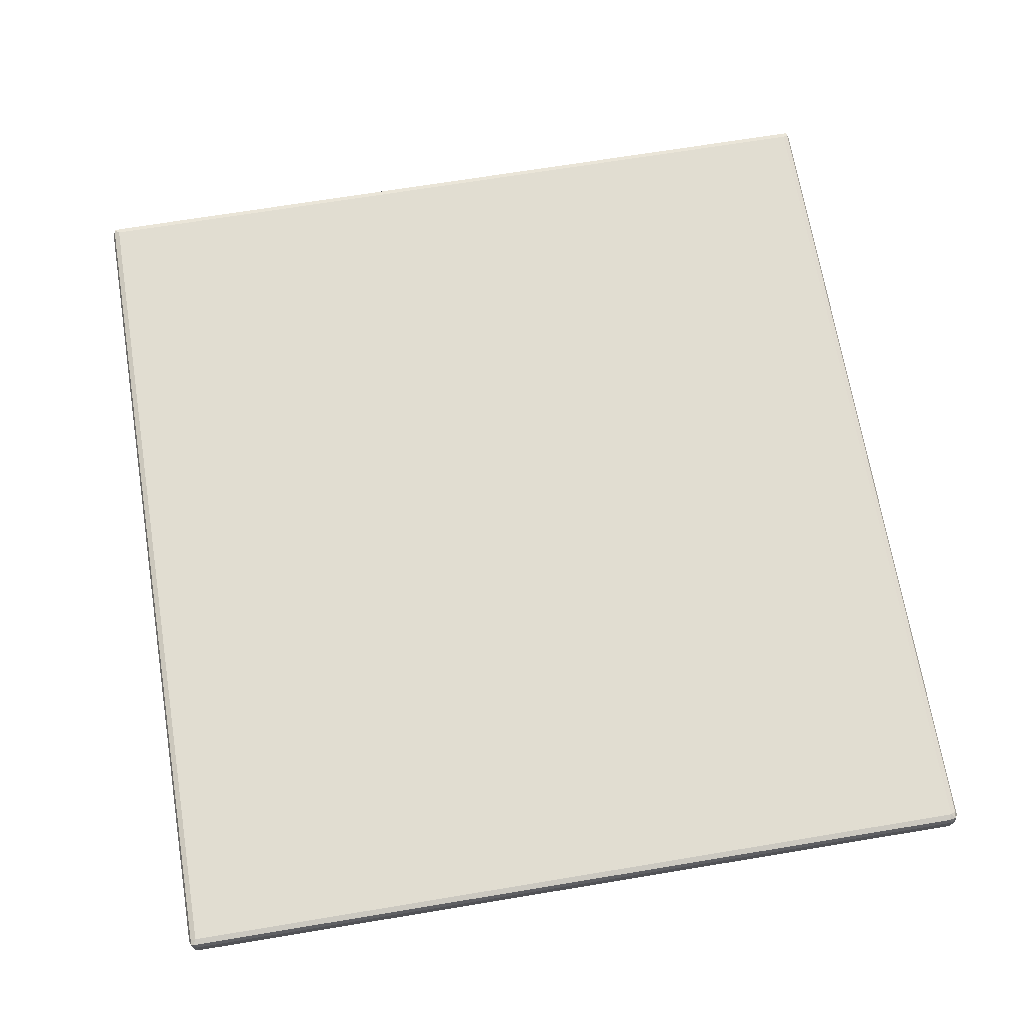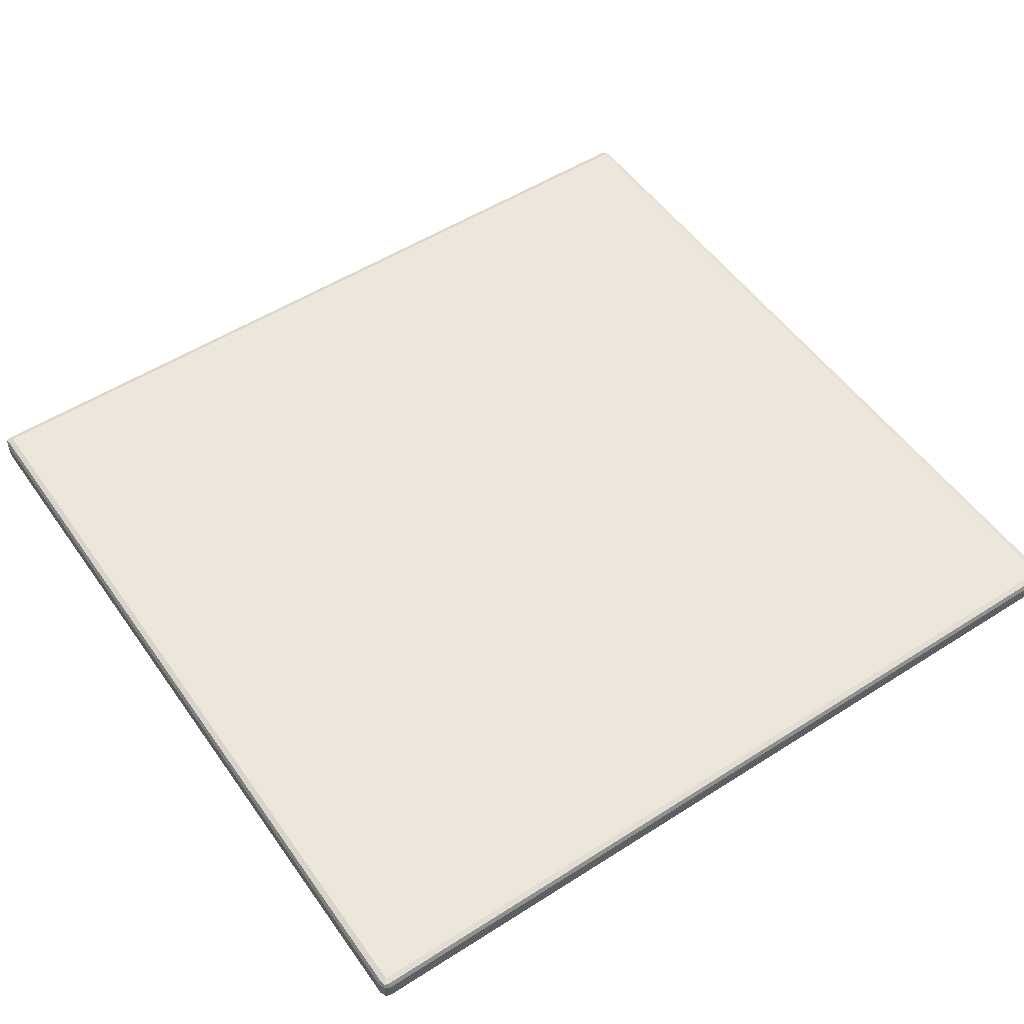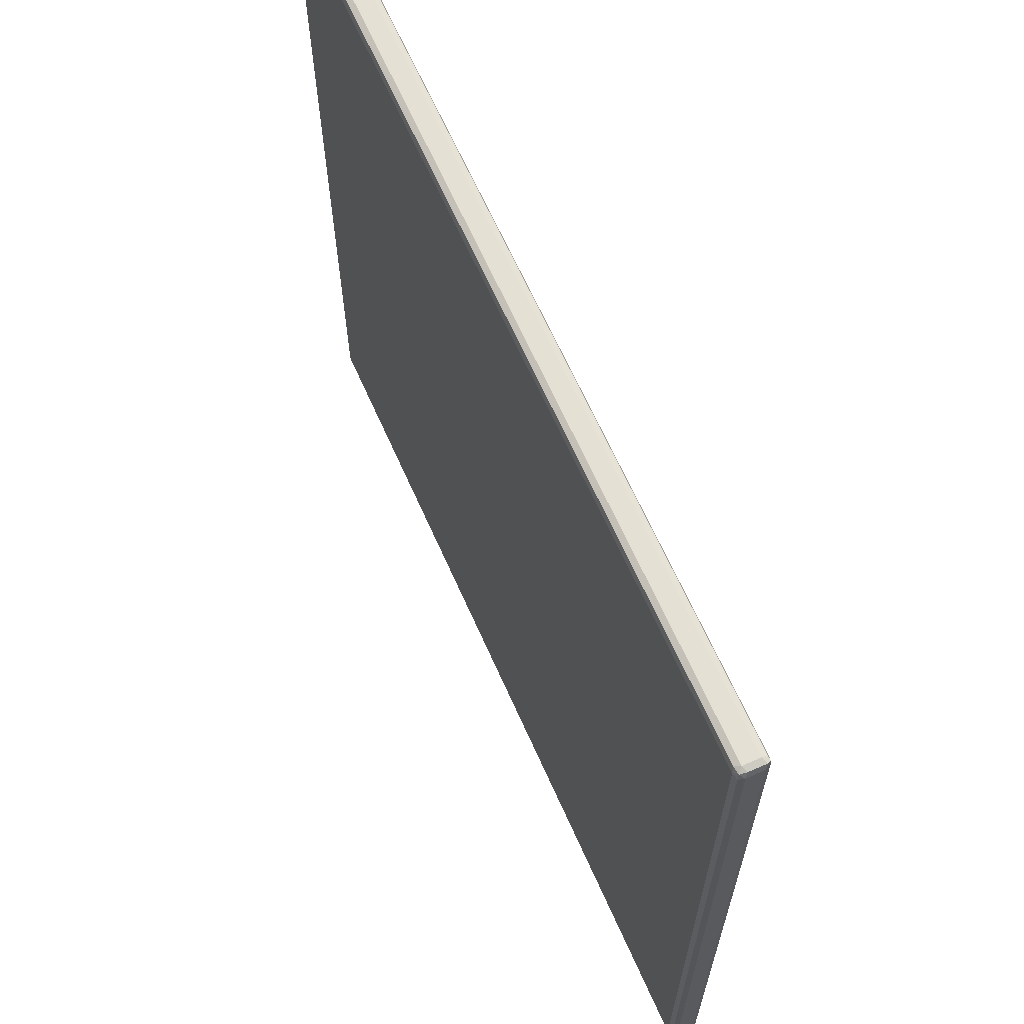
<metadata>
{"format":"obj","ext":"obj","renderer":"f3d","projection":"perspective","resolution":1024,"background":"white","views":[{"elev":68.7,"azim":80.6,"up":"+Z"},{"elev":52.8,"azim":-34.4,"up":"+Z"},{"elev":65.2,"azim":66.1,"up":"+Y"}]}
</metadata>
<code>
v -261.9 70.59 -0.2365
v -262.3 73.13 -0.5744
v -263.2 72.15 1.259
v -262.4 70.18 2.176
v -260.4 69.38 1.259
v -259.4 70.18 -0.5746
v -260.4 72.15 -1.25
v -262.4 70.18 8.157
v -260.4 69.38 7.241
v -260.4 95.99 -1.25
v -263.2 72.15 7.241
v -207.7 69.38 1.259
v -262.3 130.1 -0.5746
v -260.4 125.6 -1.25
v -177.9 70.18 -0.5745
v -205.3 72.15 -1.25
v -166.1 120.1 -1.25
v -263.2 223.7 1.259
v -260.4 226.1 -1.251
v -209.8 172.5 -1.25
v -263.2 219.3 7.241
v -156.5 69.38 1.259
v -151.8 72.15 -1.25
v -115 70.18 -0.5745
v -124.1 69.38 7.241
v -105.6 72.15 -1.25
v -107 69.38 1.259
v -59.93 72.15 -1.25
v -144.1 203.7 -1.25
v -77.31 163.4 -1.25
v -261.9 70.59 9.243
v -262.4 72.15 9.074
v -260.4 72.15 9.75
v -260.4 70.18 9.074
v -256.8 72.15 9.75
v -257.2 153.2 9.751
v -216.6 75.51 9.751
v -219 72.15 9.75
v -210.7 69.38 7.241
v -213.4 70.18 9.074
v -184.8 161.3 9.751
v -262.4 219.1 9.074
v -260.4 214.2 9.75
v -260.4 224.5 9.749
v -190.2 224.6 9.749
v -83.38 75.31 9.751
v -110.5 126.7 9.751
v -87.42 72.15 9.75
v -121.8 70.18 9.074
v -105.1 214.7 9.75
v -122.9 223.6 9.75
v -67.86 184.3 9.75
v -110.1 225.5 9.75
v -260.4 325.4 -1.251
v -204.2 282 -1.25
v -263.2 370.1 7.241
v -263.2 358.3 1.259
v -262.3 356.8 -0.5746
v -260.4 370.1 -1.25
v -262.4 368.1 -0.5746
v -263.2 370.1 1.259
v -262.4 371.1 1.259
v -261.9 372.3 -0.2366
v -260.4 372.1 1.259
v -260.4 372.9 3.092
v -262.3 372.1 3.092
v -257.2 372.1 -0.5746
v -257.2 372.9 1.259
v -260.4 372.9 7.241
v -144.7 297 -1.25
v -50.68 270.4 -1.25
v -98.76 370.1 -1.251
v -161.6 370.1 -1.251
v -90.26 372.9 7.241
v -95.8 372.9 1.259
v -97.48 372.1 -0.5746
v -190.7 290.4 9.75
v -260.4 357.4 9.749
v -262.3 370.1 9.074
v -240.8 341.1 9.75
v -214.6 314.6 9.75
v -227.2 327.6 9.75
v -226.2 342.4 9.751
v -212.5 328 9.75
v -250.9 366.9 9.75
v -239.9 355.6 9.75
v -260.4 370.1 9.75
v -262.4 372.1 7.241
v -261.4 372.1 9.074
v -262.6 371.7 8.736
v -214.1 350.9 9.75
v -217.8 359.8 9.75
v -208.9 370.1 9.75
v -177 277.1 9.75
v -151.1 251.2 9.75
v -162.3 262.8 9.75
v -160.1 276.5 9.751
v -204.5 304.8 9.75
v -188.8 304.4 9.75
v -198.7 314.7 9.75
v -201.9 340.4 9.75
v -183.4 334.6 9.75
v -174.3 290.2 9.75
v -158.4 321.8 9.75
v -155.6 302.1 9.75
v -150.7 283.5 9.75
v -150.3 292.3 9.75
v -166.3 333.9 9.75
v -136.9 236.5 9.75
v -139 255.9 9.751
v -132.3 251.5 9.751
v -127 246.4 9.751
v -145.9 263.6 9.751
v -145 278 9.75
v -125.6 254.7 9.75
v -131 264.9 9.75
v -126.7 260.1 9.75
v -137.3 272.8 9.75
v -121.8 241.2 9.751
v -115 235.2 9.751
v -119 247.6 9.75
v -111.6 241.5 9.75
v -105.8 233.8 9.75
v -97.82 228.9 9.75
v -113.8 252 9.75
v -98.2 254.4 9.75
v -110.7 261.3 9.75
v -124.6 277 9.75
v -117.1 269.3 9.75
v -104.4 272.3 9.75
v -137.9 290.9 9.75
v -125.8 285.5 9.75
v -131.3 310.6 9.75
v -150.3 328.6 9.75
v -138 332.4 9.75
v -129.9 322.8 9.75
v -121.7 328.8 9.75
v -105.7 300.4 9.75
v -89.89 306.8 9.749
v -110.5 315.5 9.749
v -108.6 323.8 9.75
v -95.02 319.5 9.75
v -112.6 335.2 9.75
v -93.07 329.2 9.749
v -199.9 351 9.75
v -207.3 365 9.75
v -187.6 347.8 9.75
v -179.8 343.9 9.75
v -194.4 359.5 9.75
v -178.4 357.9 9.75
v -167.2 346.2 9.75
v -161.9 353.9 9.75
v -152.4 340.9 9.75
v -150.6 359.4 9.75
v -168.6 370.1 9.75
v -105.8 372.1 9.074
v -142.5 351.6 9.75
v -131.3 338.7 9.75
v -138.6 363.1 9.75
v -119.5 349 9.75
v -108.5 356.9 9.75
v -110.4 370.1 9.75
v -107.3 347 9.75
v -78.32 69.38 7.241
v -41.16 70.18 -0.5745
v -55.87 69.38 1.259
v -55.76 69.38 7.241
v -37.97 69.38 7.24
v -16.5 72.15 -1.25
v 3.47 69.38 1.259
v -15.95 69.38 7.241
v 18.05 72.15 -1.25
v 6.067 69.38 7.241
v 52.51 70.18 -0.5745
v -12.86 212.9 -1.25
v 51.52 178 -1.251
v 28.12 69.38 7.241
v 51.52 72.15 -1.25
v 51.52 69.38 1.259
v 51.52 69.38 7.241
v 53.71 70.59 -0.2365
v 53.5 70.18 1.259
v 54.32 72.15 1.259
v 53.5 72.15 -0.5746
v 53.5 70.18 7.241
v 54.32 122.3 1.259
v 54.32 125.2 7.241
v 53.5 221.3 -0.5746
v 54.32 217.9 1.259
v -76.65 70.18 9.074
v -45.02 70.18 9.074
v -13.56 72.15 9.75
v -14.09 70.18 9.074
v -10.53 119.4 9.75
v 16.85 70.18 9.074
v 1.518 85.07 9.75
v 14.42 92.47 9.75
v 3.967 109.5 9.75
v 1.745 121.2 9.75
v 18.52 101.7 9.75
v -42.87 159.7 9.75
v -52.93 172.5 9.75
v -77.08 195 9.75
v -90.81 214.7 9.75
v -81.72 205.4 9.75
v -90.85 222.8 9.75
v -73.17 202.1 9.75
v -83.51 213.6 9.75
v -74.57 228.5 9.75
v -74.52 212.7 9.75
v -65.79 196.2 9.75
v -57.16 186.4 9.75
v -56.87 198.6 9.75
v -48.36 182 9.75
v -49.67 195.6 9.75
v -41.77 185.1 9.75
v -64.74 209.9 9.75
v -60.64 224.1 9.75
v -42.69 212 9.75
v -52.48 219.6 9.749
v -25.42 136.8 9.75
v -12.95 142.3 9.75
v -40.69 168.2 9.75
v -34.49 164.6 9.75
v -19.43 151.4 9.75
v -26.44 168.8 9.75
v -18.47 195 9.75
v -1.571 128.2 9.749
v 7.846 143.7 9.75
v -1.313 169.5 9.749
v -10.7 167.5 9.75
v 8.796 180.3 9.75
v -34.19 176.2 9.75
v -40.72 205.6 9.75
v -31.91 197.3 9.75
v -27.16 190.4 9.75
v -25.87 221.3 9.75
v -10.31 204 9.751
v 0.6466 216.5 9.75
v -8.406 227.8 9.75
v 10.37 224.8 9.751
v 26.69 72.15 9.75
v 33.45 83.96 9.751
v 38.27 72.15 9.749
v 27.41 95.51 9.75
v 16.35 110.5 9.749
v 51.52 70.18 9.074
v 51.52 72.15 9.75
v 54.32 72.15 7.241
v 53.09 69.98 8.736
v 53.5 71.17 9.074
v 51.52 129.6 9.75
v 16.41 145.6 9.749
v 17.76 186.4 9.75
v 53.5 136 9.075
v 42.55 159.3 9.75
v 51.52 164.9 9.75
v 27.2 221.2 9.75
v 40.47 194.2 9.75
v 18.34 220.2 9.75
v 40.49 225.9 9.75
v 51.52 219.7 9.75
v 46.23 200.2 9.75
v 54.32 227.1 7.241
v 53.5 226.8 9.075
v 51.52 228.5 9.75
v -35.72 370.1 -1.25
v -2.775 370.1 -1.25
v -72.1 370.1 -1.25
v -69.63 372.9 1.259
v -70.88 372.1 -0.5745
v -33.16 372.9 1.259
v -34.96 372.1 -0.5745
v -3.675 372.9 1.259
v -4.322 372.1 -0.5745
v 51.52 293.4 -1.251
v 54.33 229.8 1.259
v 54.32 316.2 1.259
v 53.5 370.1 -0.5746
v 54.32 323.2 7.241
v 51.52 370.1 -1.25
v 51.52 372.9 1.259
v 51.52 372.1 -0.5746
v 54.32 370.1 1.259
v 53.5 372.1 0.3422
v 53.09 371.7 -0.7436
v -92.19 234.8 9.75
v -94.02 244.7 9.75
v -87.93 246.5 9.749
v -76.25 238.8 9.75
v -77.06 252.3 9.75
v -87.01 263.6 9.751
v -79.82 273.4 9.75
v -67.32 230.7 9.749
v -63.79 242.4 9.75
v -61.97 254.7 9.75
v -44.5 232.2 9.75
v -53.38 237.1 9.75
v -42.64 247.9 9.75
v -64.26 266.7 9.75
v -62.87 279.3 9.751
v -49.93 261.1 9.749
v -42.56 272.4 9.75
v -82.74 289.7 9.75
v -64.65 296.3 9.749
v -90.46 337.6 9.75
v -79.38 314.1 9.75
v -74.21 323.2 9.749
v -73.17 334.1 9.75
v -60.6 307.2 9.75
v -42.23 286.7 9.749
v -45.48 301.4 9.75
v -55.17 327.7 9.75
v -48.65 317 9.749
v -46.62 338.7 9.749
v -30.38 283.8 9.75
v 20.61 233.4 9.751
v -27.38 299.1 9.75
v -29.63 309.4 9.749
v -33.24 319.3 9.75
v -34.49 326.5 9.75
v -18.66 319.7 9.75
v -14.76 332.4 9.749
v -3.338 329.5 9.75
v -77.91 343 9.749
v -99.45 370.1 9.75
v -78.86 347.6 9.75
v -74.26 356.3 9.75
v -18.8 366.3 9.75
v -42.11 348.9 9.75
v -23.57 359.4 9.75
v -31.83 355.4 9.749
v 50.53 372.1 9.074
v -11.15 343.8 9.75
v -15.13 370.1 9.749
v 0.07255 339.1 9.751
v 3.488 351.7 9.749
v 11.95 359.7 9.75
v 35.41 370.1 9.75
v 30.84 231.5 9.75
v 30.7 257.3 9.75
v 39.02 264.5 9.75
v 29.24 293.6 9.75
v 53.5 369.1 9.075
v 35.36 300.2 9.75
v 21.44 334.1 9.75
v 33.54 334.3 9.75
v 51.52 370.1 9.75
v 16.86 348.9 9.75
v 29.62 359.6 9.751
v 51.52 372.9 7.241
v 54.32 370.1 7.241
v 53.5 372.1 6.324
v 53.09 371.7 8.737
f 1 3 2
f 1 4 3
f 1 5 4
f 1 6 5
f 1 7 6
f 1 2 7
f 4 8 3
f 4 9 8
f 4 5 9
f 2 10 7
f 6 12 5
f 2 3 13
f 2 13 10
f 10 14 7
f 6 15 12
f 6 7 15
f 15 7 16
f 14 17 7
f 13 14 10
f 13 3 18
f 14 19 20
f 14 20 17
f 13 19 14
f 15 22 12
f 15 16 23
f 16 17 23
f 16 7 17
f 15 24 22
f 15 23 24
f 23 17 26
f 24 27 22
f 22 27 25
f 24 23 26
f 17 20 29
f 19 29 20
f 26 17 28
f 17 29 30
f 8 11 3
f 31 33 32
f 31 34 33
f 8 32 11
f 8 31 32
f 8 34 31
f 8 9 34
f 34 35 33
f 5 12 9
f 33 35 36
f 35 37 36
f 34 38 35
f 12 39 9
f 9 39 34
f 34 40 38
f 39 40 34
f 38 37 35
f 3 11 18
f 37 41 36
f 18 11 21
f 11 32 21
f 32 33 42
f 21 32 42
f 42 33 43
f 33 36 43
f 42 43 44
f 36 41 43
f 12 22 39
f 38 46 37
f 22 25 39
f 39 25 40
f 37 46 47
f 40 48 38
f 38 48 46
f 40 49 48
f 25 49 40
f 37 47 41
f 41 50 43
f 43 50 45
f 47 50 41
f 50 51 45
f 51 50 53
f 13 54 19
f 13 18 57
f 18 56 57
f 13 57 58
f 13 58 54
f 54 55 19
f 58 59 54
f 58 57 60
f 58 60 59
f 60 57 61
f 60 61 62
f 60 62 59
f 63 65 64
f 63 66 65
f 62 66 63
f 62 61 66
f 62 64 59
f 62 63 64
f 64 68 67
f 64 65 68
f 59 64 67
f 65 69 68
f 19 55 29
f 29 55 70
f 54 70 55
f 54 59 73
f 59 67 73
f 70 54 73
f 70 73 72
f 67 68 75
f 68 74 75
f 67 75 76
f 73 67 76
f 73 76 72
f 43 45 44
f 44 45 77
f 18 21 56
f 21 42 56
f 42 44 78
f 77 78 44
f 42 78 79
f 56 42 79
f 78 77 81
f 78 82 80
f 78 81 82
f 82 81 84
f 80 86 78
f 57 56 61
f 79 78 87
f 66 69 65
f 66 88 69
f 61 88 66
f 61 56 88
f 88 89 69
f 88 90 89
f 79 89 90
f 79 87 89
f 56 90 88
f 56 79 90
f 78 85 87
f 78 86 85
f 82 83 80
f 80 83 86
f 82 84 83
f 83 92 86
f 86 92 93
f 83 91 92
f 86 93 85
f 85 93 87
f 87 93 89
f 45 94 77
f 45 96 94
f 45 95 96
f 94 96 97
f 77 98 81
f 98 77 99
f 98 100 81
f 81 100 84
f 98 99 100
f 84 100 101
f 100 102 101
f 94 103 77
f 77 103 99
f 99 103 104
f 94 97 103
f 103 97 105
f 97 107 105
f 97 106 107
f 103 105 104
f 99 104 100
f 100 104 102
f 104 108 102
f 45 109 95
f 45 51 109
f 95 109 110
f 109 111 110
f 109 112 111
f 95 113 96
f 96 113 97
f 97 113 114
f 97 114 106
f 95 110 113
f 110 116 113
f 110 111 117
f 110 117 116
f 113 118 114
f 113 116 118
f 109 51 119
f 51 120 119
f 109 119 112
f 111 112 115
f 112 119 121
f 119 120 122
f 51 53 120
f 53 123 120
f 53 124 123
f 119 122 121
f 121 122 125
f 120 123 122
f 122 126 125
f 111 115 117
f 112 121 115
f 121 125 115
f 115 127 117
f 115 125 127
f 116 128 118
f 117 129 116
f 117 127 129
f 116 129 128
f 129 130 128
f 125 126 127
f 127 130 129
f 114 131 106
f 106 131 107
f 118 132 114
f 114 132 131
f 107 131 105
f 105 131 133
f 105 133 104
f 104 134 108
f 133 136 104
f 134 104 136
f 134 136 135
f 136 137 135
f 118 128 132
f 131 132 133
f 132 138 133
f 128 130 132
f 132 130 138
f 133 138 140
f 136 133 140
f 136 140 141
f 136 141 137
f 138 139 140
f 140 142 141
f 137 144 143
f 137 141 144
f 83 101 91
f 83 84 101
f 101 145 91
f 92 91 146
f 91 145 146
f 101 147 145
f 101 102 148
f 101 148 147
f 145 149 146
f 145 150 149
f 92 146 93
f 145 147 150
f 148 151 147
f 147 152 150
f 147 151 152
f 108 151 102
f 102 151 148
f 108 153 151
f 152 154 150
f 149 155 146
f 146 155 93
f 68 69 74
f 93 155 89
f 149 150 155
f 69 89 74
f 74 89 156
f 155 156 89
f 150 154 155
f 108 134 153
f 134 158 153
f 151 154 152
f 151 153 154
f 153 157 154
f 134 135 158
f 158 157 153
f 157 159 154
f 154 159 155
f 135 137 158
f 158 143 160
f 157 158 159
f 158 160 159
f 160 161 159
f 137 143 158
f 160 143 163
f 160 163 161
f 159 162 155
f 155 162 156
f 159 161 162
f 24 165 27
f 24 26 165
f 165 166 27
f 165 26 28
f 27 166 164
f 166 167 164
f 166 168 167
f 165 28 169
f 165 170 166
f 166 170 168
f 170 171 168
f 170 173 171
f 165 174 170
f 165 169 174
f 174 169 172
f 17 30 28
f 30 29 71
f 30 71 175
f 28 30 169
f 30 175 169
f 169 175 176
f 170 177 173
f 172 169 178
f 174 172 178
f 174 179 170
f 170 179 180
f 181 183 182
f 181 184 183
f 174 182 179
f 174 181 182
f 174 184 181
f 174 178 184
f 182 183 185
f 179 182 185
f 169 176 178
f 184 186 183
f 178 176 184
f 184 188 186
f 176 188 184
f 188 189 186
f 186 189 187
f 27 164 25
f 25 164 49
f 49 190 48
f 164 190 49
f 164 167 190
f 190 191 48
f 167 191 190
f 167 168 191
f 191 192 48
f 48 192 46
f 191 193 192
f 168 193 191
f 168 171 193
f 171 173 193
f 193 195 192
f 173 195 193
f 46 196 198
f 46 198 194
f 194 198 199
f 198 196 200
f 47 52 50
f 52 47 201
f 52 201 202
f 50 52 204
f 52 205 204
f 204 206 50
f 52 203 205
f 203 207 205
f 204 205 208
f 204 209 206
f 204 208 209
f 205 210 208
f 203 52 211
f 52 213 211
f 52 212 213
f 52 202 212
f 202 214 212
f 212 215 213
f 212 214 216
f 212 216 215
f 203 211 207
f 207 210 205
f 207 217 210
f 207 211 217
f 217 218 210
f 211 220 217
f 211 213 220
f 217 220 218
f 213 219 220
f 46 194 47
f 47 194 221
f 221 194 222
f 47 221 201
f 201 224 223
f 201 221 226
f 201 226 224
f 221 225 226
f 226 225 227
f 194 228 222
f 194 199 228
f 199 229 228
f 221 222 225
f 222 228 230
f 225 222 231
f 222 230 231
f 228 229 230
f 229 232 230
f 201 223 202
f 202 223 233
f 202 216 214
f 202 233 216
f 223 224 233
f 216 234 215
f 216 235 234
f 224 226 233
f 216 233 235
f 233 236 235
f 233 226 236
f 226 227 236
f 215 234 213
f 213 234 219
f 234 237 219
f 235 236 237
f 236 227 237
f 234 235 237
f 225 231 227
f 231 238 227
f 238 231 239
f 237 227 240
f 227 238 240
f 231 230 239
f 230 232 239
f 232 241 239
f 238 239 240
f 195 242 192
f 192 242 46
f 46 243 196
f 46 242 243
f 173 177 195
f 195 244 242
f 242 244 243
f 243 197 196
f 197 243 245
f 197 245 200
f 196 197 200
f 200 246 198
f 170 180 177
f 195 247 244
f 177 247 195
f 177 180 247
f 247 248 244
f 244 248 243
f 185 183 249
f 179 185 180
f 185 251 250
f 185 249 251
f 247 251 248
f 247 250 251
f 180 250 247
f 180 185 250
f 183 186 249
f 243 248 245
f 245 248 252
f 199 198 229
f 198 253 229
f 198 246 253
f 246 245 253
f 246 200 245
f 229 254 232
f 229 253 254
f 253 245 254
f 186 187 249
f 249 187 251
f 248 251 252
f 187 255 251
f 252 251 255
f 245 257 256
f 245 252 257
f 252 255 257
f 254 245 258
f 245 259 258
f 232 254 241
f 241 254 260
f 254 258 260
f 245 256 259
f 256 257 262
f 259 256 263
f 256 262 263
f 257 255 262
f 259 261 258
f 259 263 261
f 261 263 262
f 187 189 264
f 187 265 255
f 187 264 265
f 262 255 265
f 262 265 266
f 29 70 71
f 70 72 71
f 72 267 71
f 71 267 268
f 72 76 269
f 76 75 270
f 75 74 270
f 76 270 271
f 269 76 271
f 72 269 267
f 271 270 272
f 270 74 272
f 271 272 273
f 269 271 273
f 269 273 267
f 273 272 274
f 272 74 274
f 273 274 275
f 267 275 268
f 267 273 275
f 175 71 276
f 175 276 176
f 188 277 189
f 188 278 277
f 176 276 188
f 71 268 276
f 188 279 278
f 276 279 188
f 275 274 282
f 274 74 282
f 275 282 283
f 268 275 283
f 268 281 276
f 276 281 279
f 278 284 280
f 279 284 278
f 268 283 281
f 279 285 284
f 279 286 285
f 283 285 286
f 283 282 285
f 281 286 279
f 281 283 286
f 50 124 53
f 50 206 124
f 206 287 124
f 124 287 123
f 123 288 122
f 122 288 126
f 123 287 288
f 288 289 126
f 206 290 287
f 206 209 290
f 287 289 288
f 287 290 289
f 289 290 291
f 126 292 127
f 127 292 130
f 130 292 293
f 289 291 126
f 126 291 292
f 208 210 209
f 210 218 209
f 209 294 290
f 209 218 294
f 294 295 290
f 290 295 291
f 295 296 291
f 220 297 218
f 294 218 298
f 218 297 298
f 294 298 295
f 295 299 296
f 295 298 299
f 291 296 292
f 296 300 292
f 292 300 293
f 300 301 293
f 296 302 300
f 296 299 302
f 300 303 301
f 300 302 303
f 130 293 304
f 130 304 138
f 293 301 304
f 304 139 138
f 304 305 139
f 140 139 142
f 141 142 144
f 139 307 142
f 307 308 142
f 142 308 144
f 144 309 306
f 308 309 144
f 304 301 305
f 305 310 139
f 301 303 311
f 301 311 305
f 305 312 310
f 305 311 312
f 139 310 307
f 307 310 308
f 308 313 309
f 310 314 308
f 312 314 310
f 308 314 313
f 219 297 220
f 298 297 299
f 219 237 297
f 297 237 240
f 297 240 299
f 302 299 303
f 299 240 303
f 240 316 303
f 239 241 240
f 240 317 316
f 303 316 311
f 312 311 318
f 316 318 311
f 312 319 314
f 314 319 320
f 314 321 313
f 313 321 315
f 314 320 321
f 312 318 319
f 319 322 320
f 319 318 322
f 320 322 321
f 322 323 321
f 318 316 324
f 318 324 322
f 322 324 323
f 144 306 143
f 143 306 163
f 306 325 163
f 161 163 326
f 163 325 327
f 163 327 328
f 306 309 325
f 161 326 162
f 162 326 156
f 163 328 326
f 328 329 326
f 327 330 328
f 313 315 309
f 309 315 325
f 325 315 327
f 315 330 327
f 330 332 328
f 328 332 331
f 328 331 329
f 74 156 333
f 326 333 156
f 321 323 315
f 323 334 315
f 315 334 330
f 329 335 326
f 326 335 333
f 330 334 332
f 334 337 332
f 332 337 331
f 337 338 331
f 331 338 329
f 323 324 336
f 323 336 334
f 334 336 337
f 329 338 335
f 335 339 333
f 241 317 240
f 241 260 317
f 260 340 317
f 260 258 340
f 258 261 340
f 340 341 317
f 340 261 341
f 341 343 317
f 341 342 343
f 261 262 266
f 261 342 341
f 261 266 342
f 189 277 264
f 277 280 264
f 264 280 265
f 280 344 265
f 266 265 344
f 316 317 324
f 324 317 346
f 317 343 346
f 343 345 347
f 343 347 346
f 343 342 345
f 342 266 345
f 277 278 280
f 266 348 345
f 266 344 348
f 345 348 347
f 324 346 336
f 336 346 349
f 336 349 337
f 337 349 338
f 349 350 338
f 346 350 349
f 346 347 350
f 338 339 335
f 338 350 339
f 282 74 351
f 74 333 351
f 347 348 350
f 284 352 280
f 280 352 344
f 339 350 348
f 339 348 333
f 284 353 352
f 284 285 353
f 282 353 285
f 282 351 353
f 352 354 344
f 352 353 354
f 351 354 353
f 351 333 354
f 348 354 333
f 348 344 354

</code>
